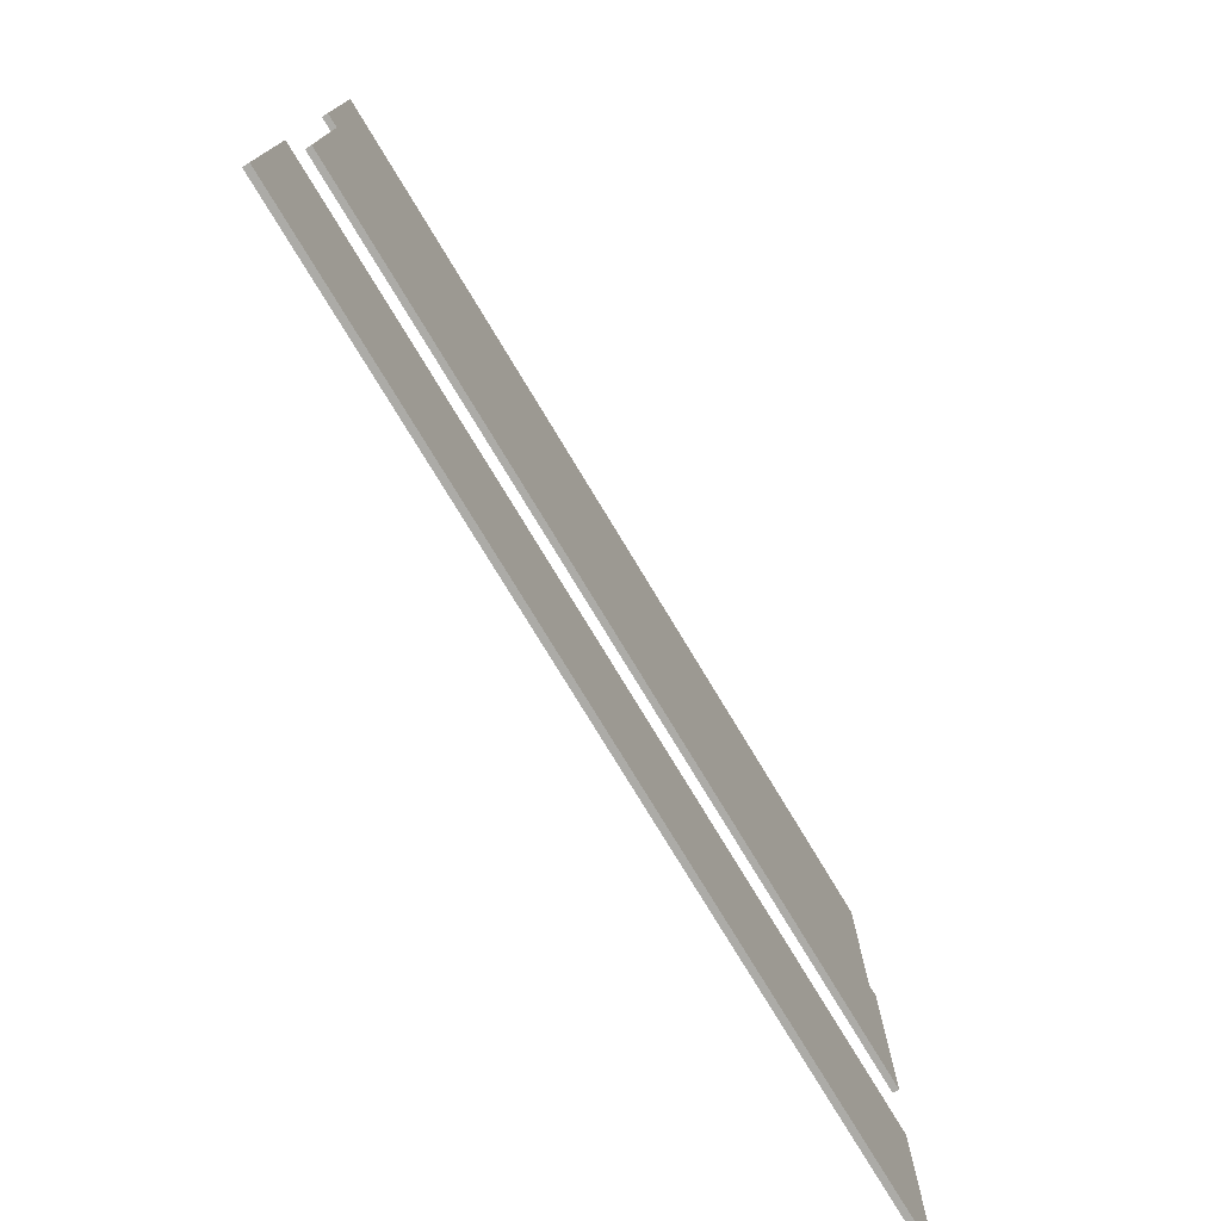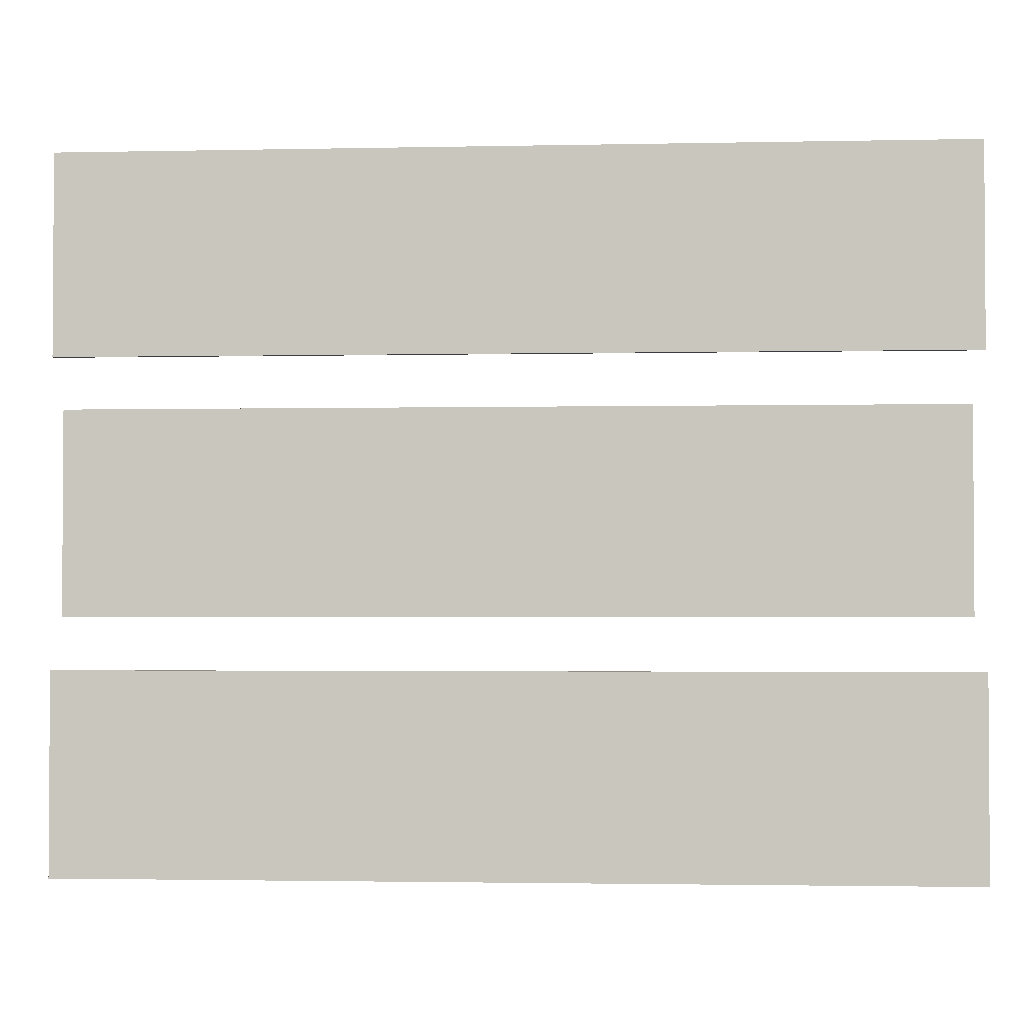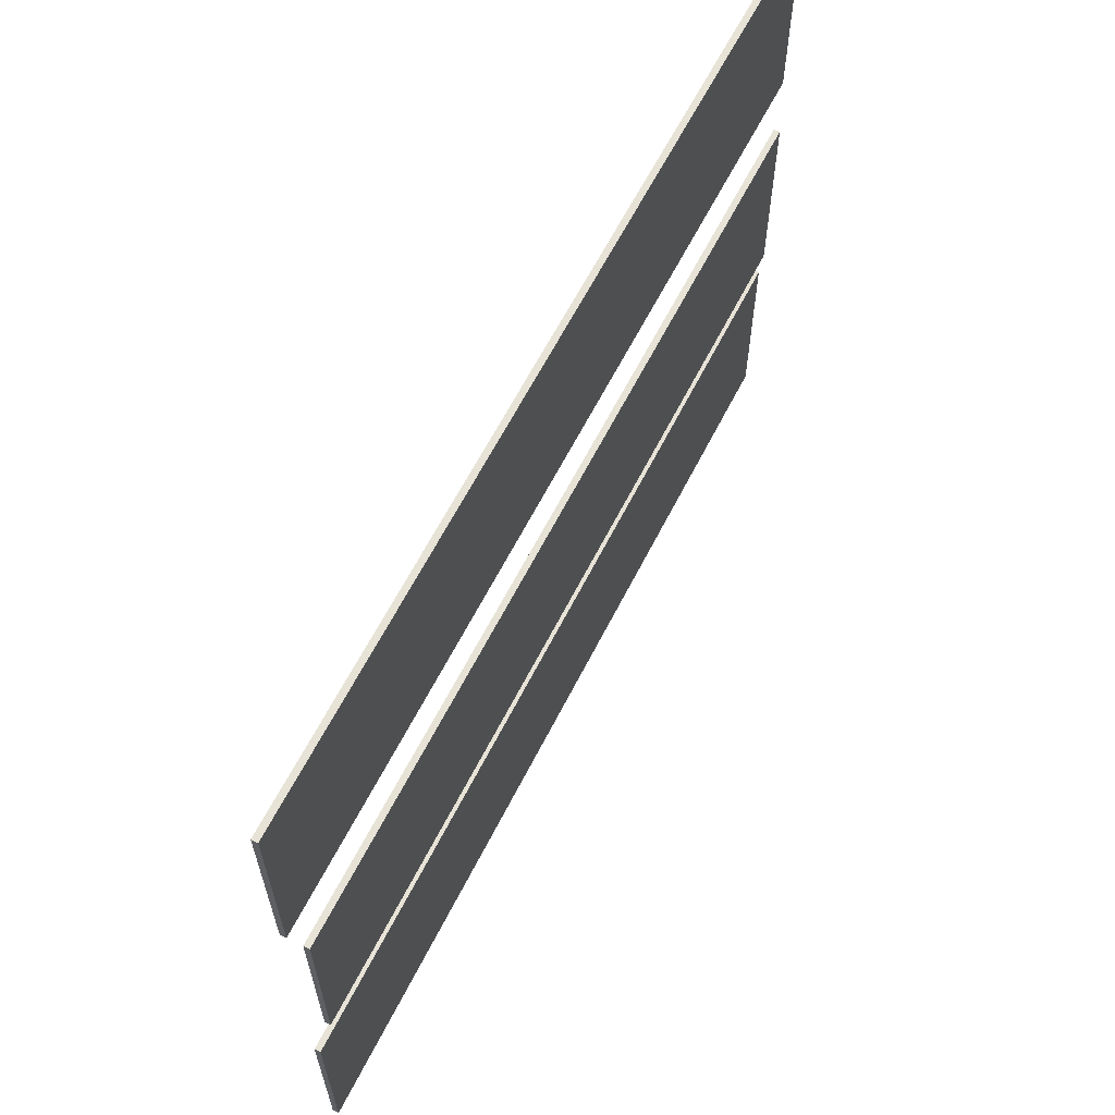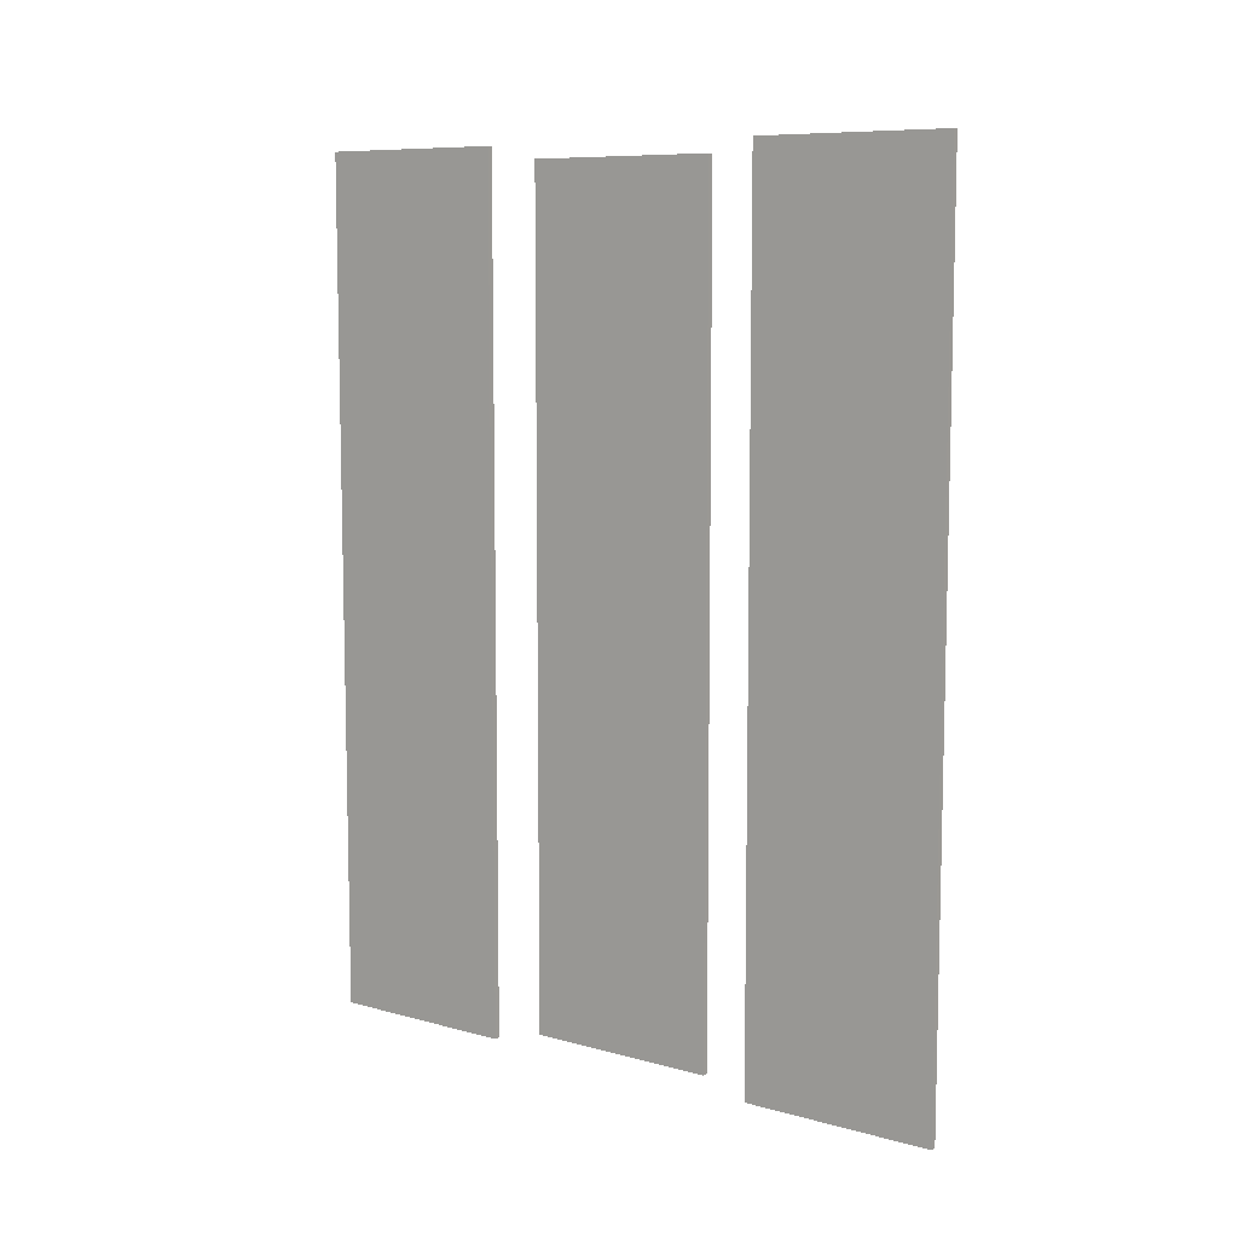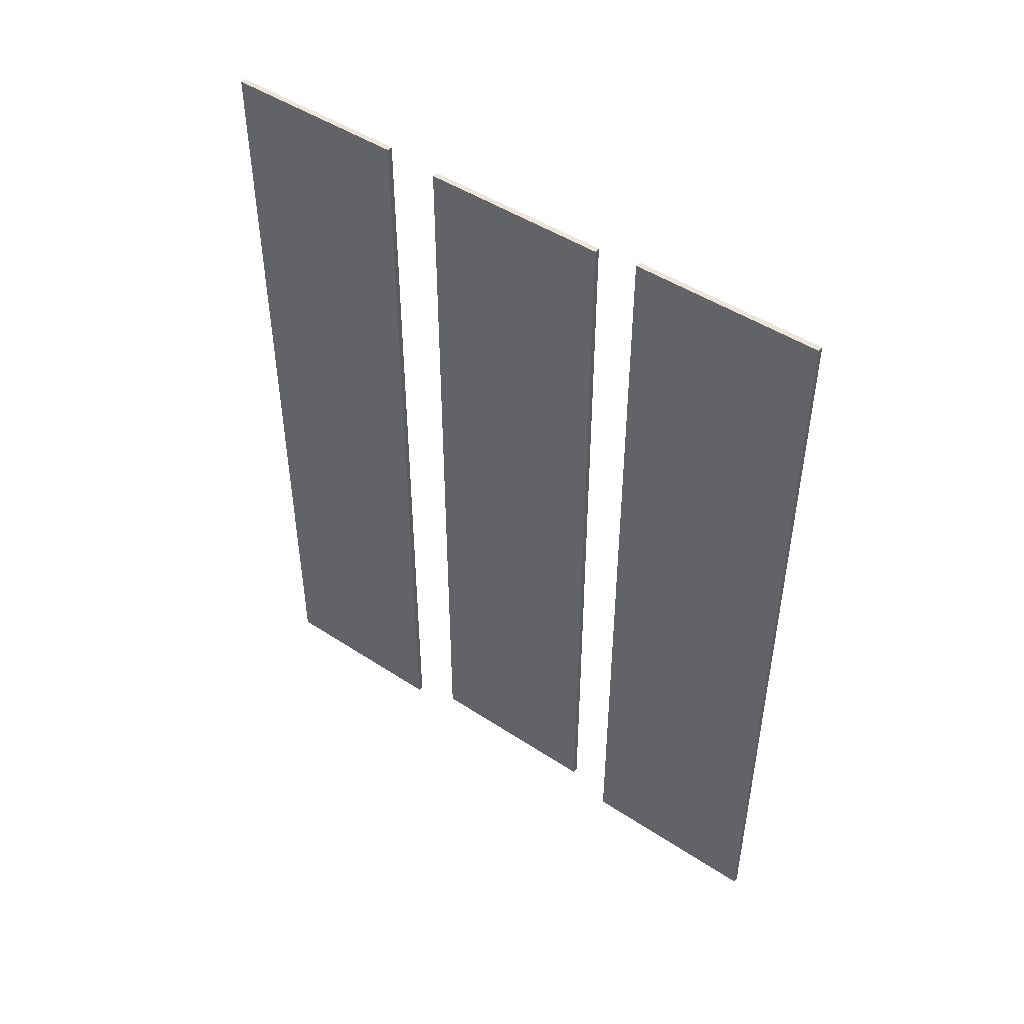
<metadata>
{"format":"obj","ext":"obj","renderer":"f3d","projection":"perspective","resolution":1024,"background":"white","views":[{"elev":-76.2,"azim":31.1,"up":"+Z"},{"elev":-2.2,"azim":94.3,"up":"+Z"},{"elev":62.8,"azim":26.9,"up":"+Z"},{"elev":8.8,"azim":-53.7,"up":"+Y"},{"elev":47.2,"azim":-53.3,"up":"+Y"}]}
</metadata>
<code>
o Material39
v 0.1906 0.01919 1.567
v 0.1906 0.01919 1.567
v 0.1906 0.01919 1.567
v 0.2105 0.01919 1.567
v 0.2105 0.01919 1.567
v 0.2105 0.01919 1.567
v 0.1906 0.01919 0.8909
v 0.1906 0.01919 0.8909
v 0.1906 0.01919 0.8909
v 0.2105 0.01919 0.8909
v 0.2105 0.01919 0.8909
v 0.2105 0.01919 0.8909
v 0.1906 3.047 0.8909
v 0.1906 3.047 0.8909
v 0.1906 3.047 0.8909
v 0.2105 3.047 0.8909
v 0.2105 3.047 0.8909
v 0.2105 3.047 0.8909
v 0.1906 3.047 1.567
v 0.1906 3.047 1.567
v 0.1906 3.047 1.567
v 0.2105 3.047 1.567
v 0.2105 3.047 1.567
v 0.2105 3.047 1.567
v 0.2356 0.06424 0.7159
v 0.2356 0.06424 0.7159
v 0.2356 0.06424 0.7159
v 0.2155 0.06424 0.7159
v 0.2155 0.06424 0.7159
v 0.2155 0.06424 0.7159
v 0.2155 0.06424 0.03935
v 0.2155 0.06424 0.03935
v 0.2155 0.06424 0.03935
v 0.2356 0.06424 0.03935
v 0.2356 0.06424 0.03935
v 0.2356 0.06424 0.03935
v 0.2356 3.002 0.7159
v 0.2356 3.002 0.7159
v 0.2356 3.002 0.7159
v 0.2356 3.002 0.03935
v 0.2356 3.002 0.03935
v 0.2356 3.002 0.03935
v 0.2155 3.002 0.7159
v 0.2155 3.002 0.7159
v 0.2155 3.002 0.7159
v 0.2155 3.002 0.03935
v 0.2155 3.002 0.03935
v 0.2155 3.002 0.03935
v 0.1906 0.01919 -0.1356
v 0.1906 0.01919 -0.1356
v 0.1906 0.01919 -0.1356
v 0.2105 0.01919 -0.1356
v 0.2105 0.01919 -0.1356
v 0.2105 0.01919 -0.1356
v 0.1906 0.01919 -0.8123
v 0.1906 0.01919 -0.8123
v 0.1906 0.01919 -0.8123
v 0.2105 0.01919 -0.8123
v 0.2105 0.01919 -0.8123
v 0.2105 0.01919 -0.8123
v 0.1906 3.047 -0.8123
v 0.1906 3.047 -0.8123
v 0.1906 3.047 -0.8123
v 0.2105 3.047 -0.8123
v 0.2105 3.047 -0.8123
v 0.2105 3.047 -0.8123
v 0.1906 3.047 -0.1356
v 0.1906 3.047 -0.1356
v 0.1906 3.047 -0.1356
v 0.2105 3.047 -0.1356
v 0.2105 3.047 -0.1356
v 0.2105 3.047 -0.1356
f 1 7 10
f 1 10 4
f 8 13 16
f 8 16 11
f 14 19 22
f 14 22 17
f 20 2 5
f 20 5 23
f 3 21 15
f 3 15 9
f 6 12 18
f 6 18 24
f 34 25 28
f 34 28 31
f 40 37 26
f 40 26 35
f 27 38 43
f 27 43 29
f 46 32 30
f 46 30 44
f 41 36 33
f 41 33 47
f 39 42 48
f 39 48 45
f 49 55 58
f 49 58 52
f 56 61 64
f 56 64 59
f 62 67 70
f 62 70 65
f 68 50 53
f 68 53 71
f 51 69 63
f 51 63 57
f 54 60 66
f 54 66 72

</code>
